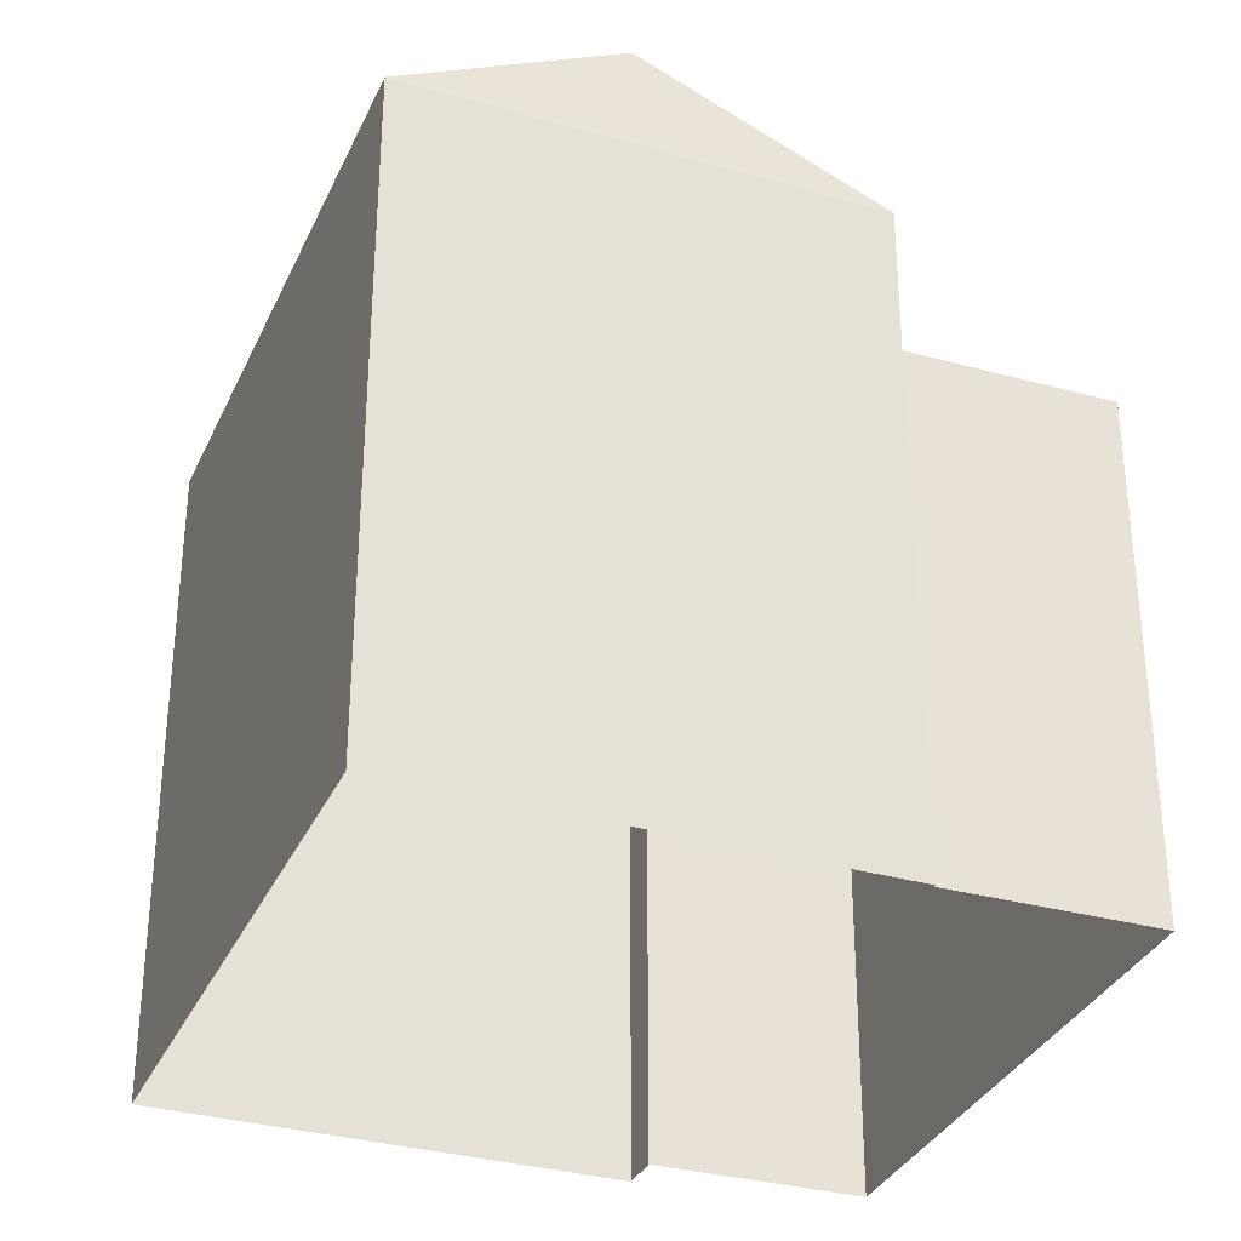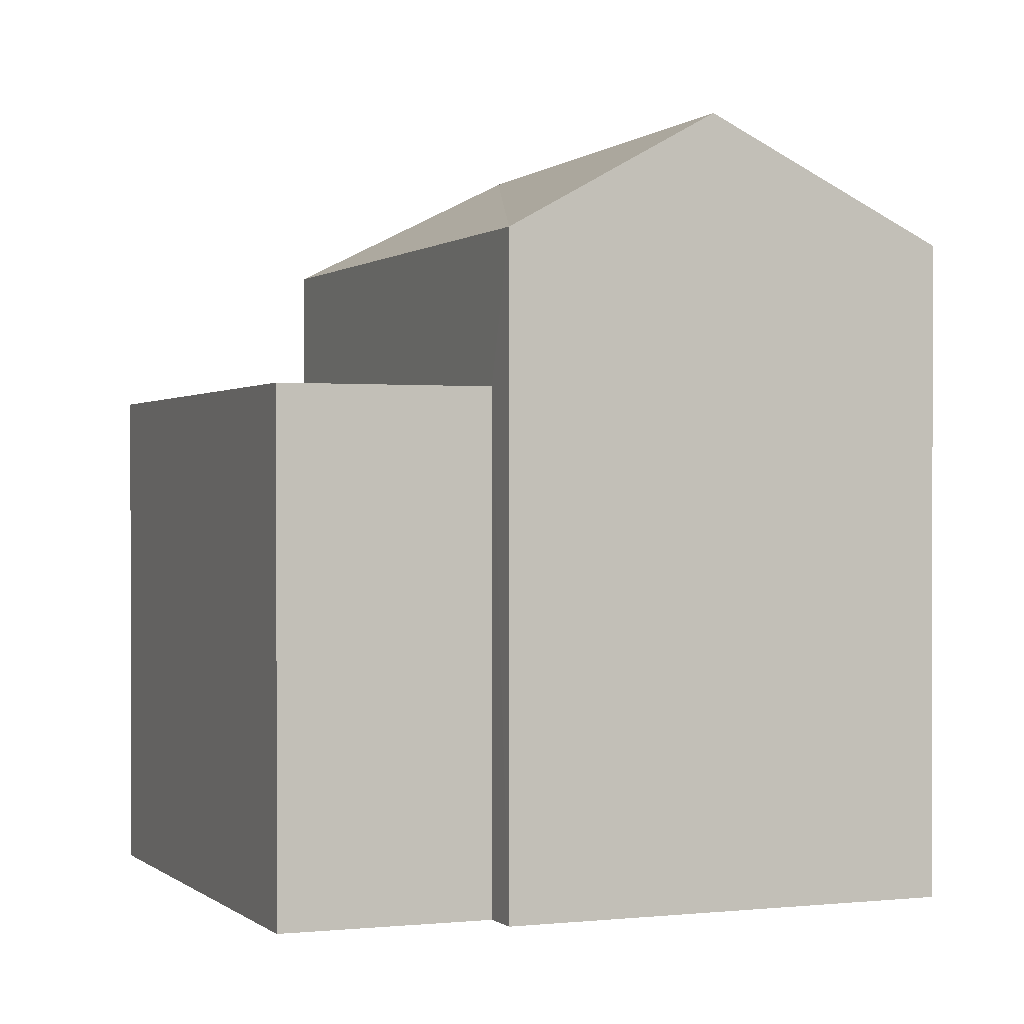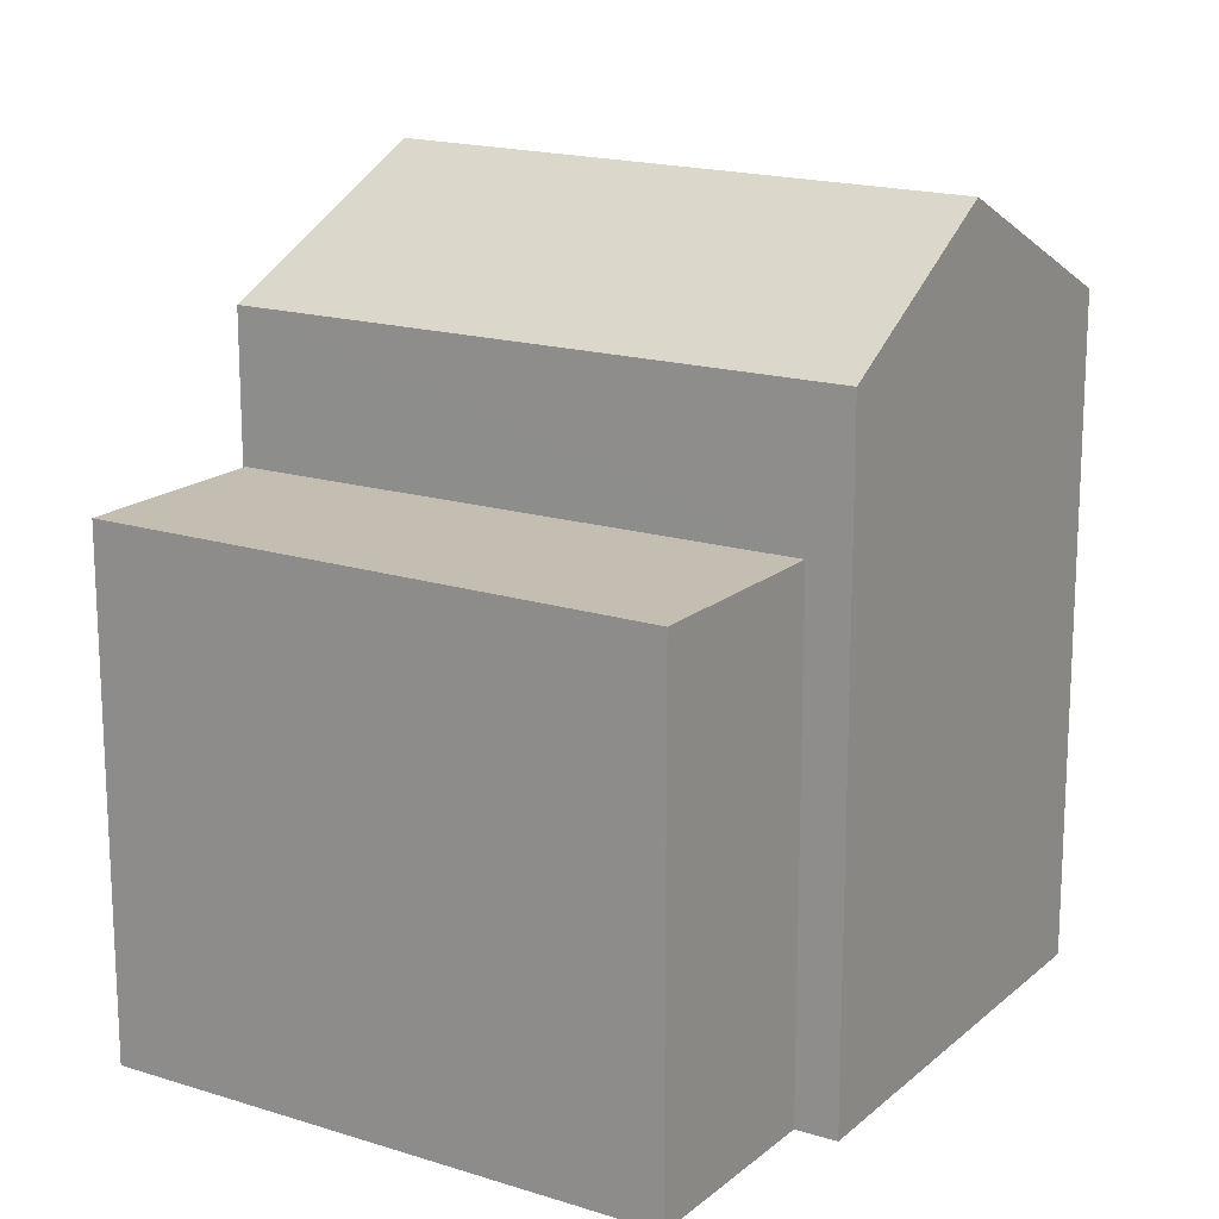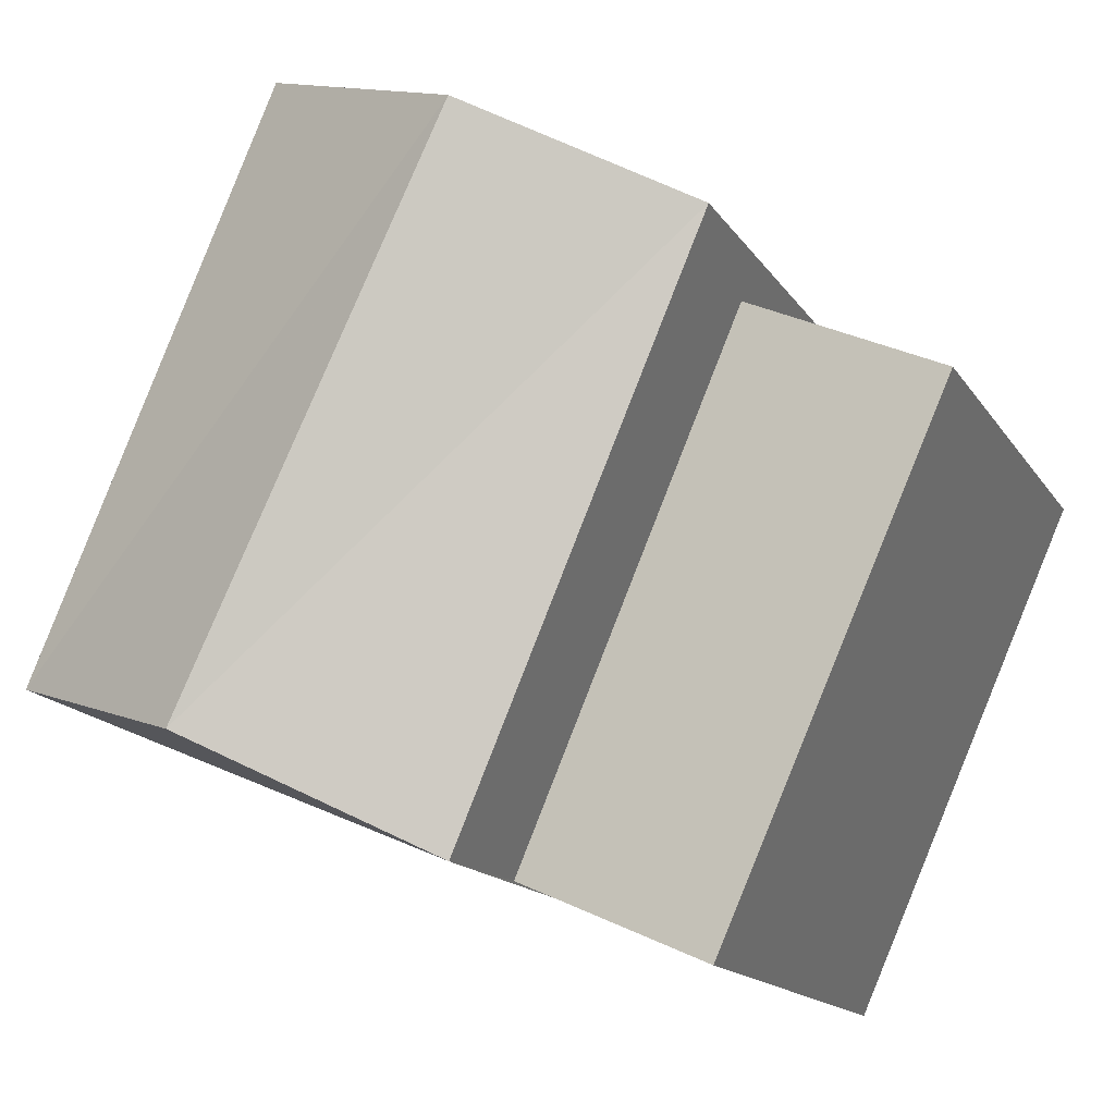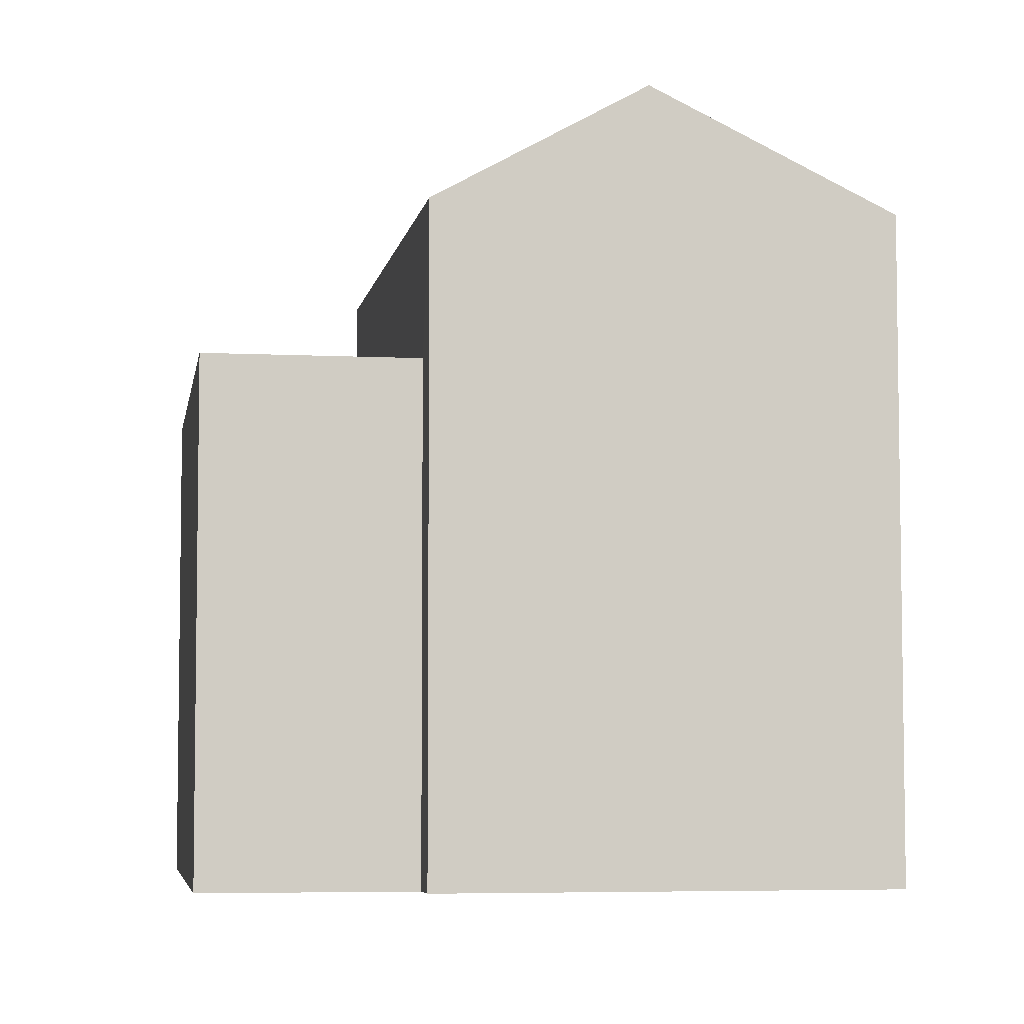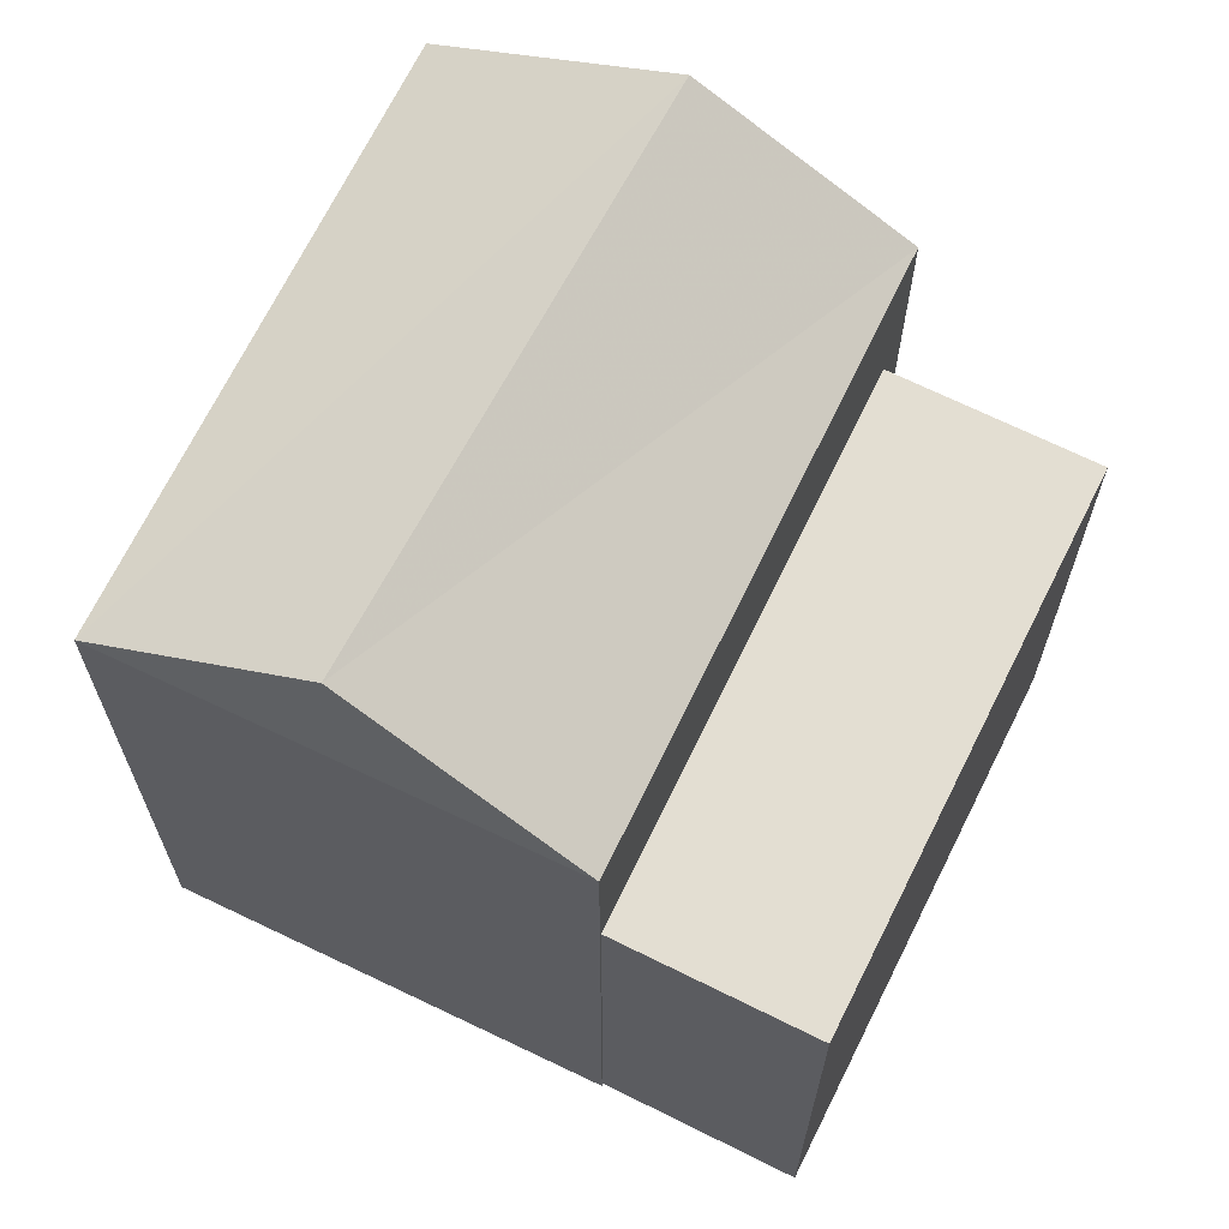
<metadata>
{"format":"obj","ext":"obj","renderer":"f3d","projection":"perspective","resolution":1024,"background":"white","views":[{"elev":-32.8,"azim":-44.7,"up":"+Z"},{"elev":0.2,"azim":134.1,"up":"+Z"},{"elev":17.2,"azim":98.5,"up":"+Z"},{"elev":-14.5,"azim":20.9,"up":"+Y"},{"elev":-5.6,"azim":147.1,"up":"+Z"},{"elev":67.6,"azim":2.6,"up":"+Z"}]}
</metadata>
<code>
v -8002 -3.722e+04 11.08
v -8000 -3.722e+04 11.08
v -8000 -3.722e+04 18.75
v -8002 -3.722e+04 18.75
v -7999 -3.721e+04 11.08
v -7996 -3.721e+04 18.75
v -7996 -3.721e+04 11.08
v -7999 -3.721e+04 18.75
v -7999 -3.721e+04 11.08
v -8002 -3.722e+04 11.08
v -7999 -3.721e+04 20.98
v -8002 -3.722e+04 20.98
v -8002 -3.721e+04 22.77
v -8005 -3.721e+04 20.98
v -8009 -3.722e+04 20.98
v -8009 -3.722e+04 11.09
v -8005 -3.721e+04 11.09
v -8006 -3.722e+04 22.77
f 9 5 17
f 17 5 16
f 1 5 7
f 1 7 2
f 10 16 1
f 16 5 1
f 1 2 3
f 4 1 3
f 5 6 7
f 5 8 6
f 6 2 7
f 6 3 2
f 9 8 5
f 4 10 1
f 11 8 9
f 12 4 8
f 4 12 10
f 12 8 11
f 13 11 14
f 12 15 16
f 10 12 16
f 14 17 16
f 15 14 16
f 11 9 17
f 14 11 17
f 4 3 6
f 8 4 6
f 11 18 12
f 13 18 11
f 18 13 15
f 15 13 14
f 18 15 12

</code>
